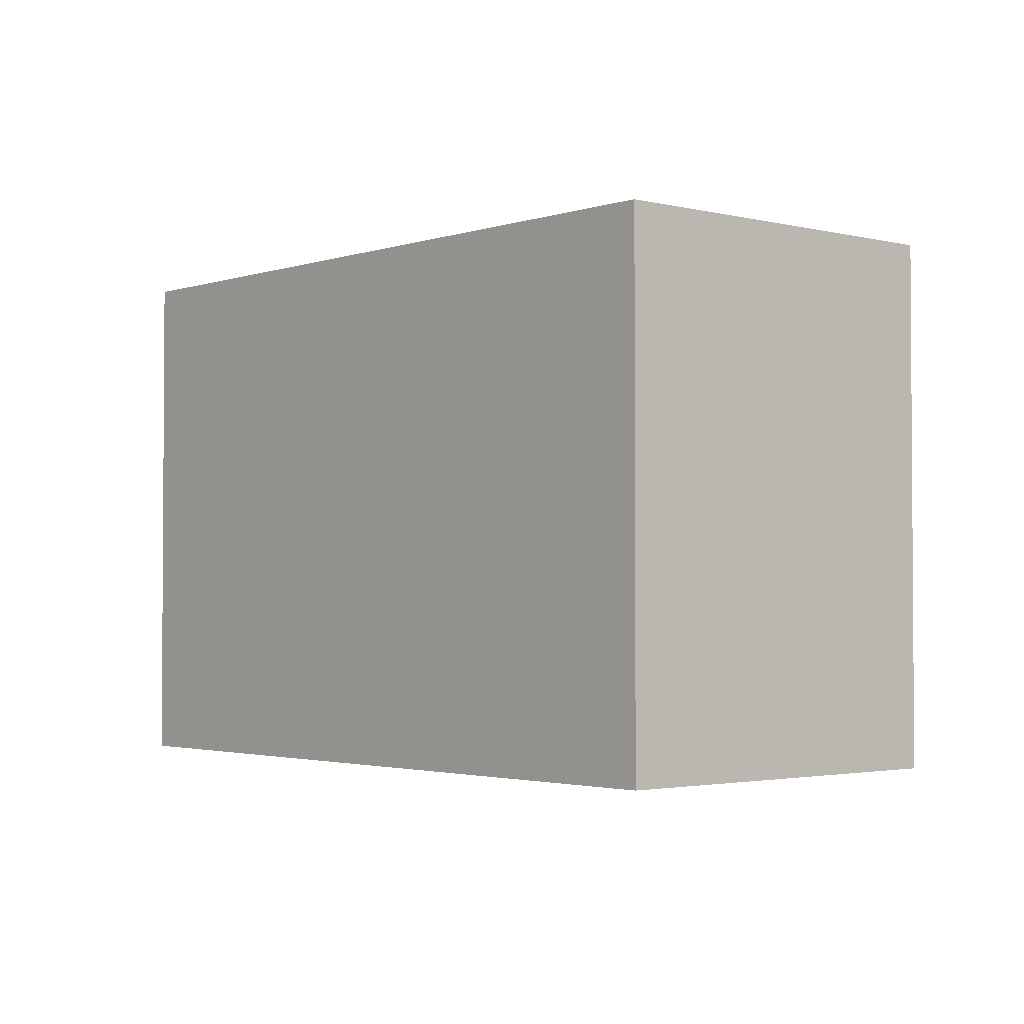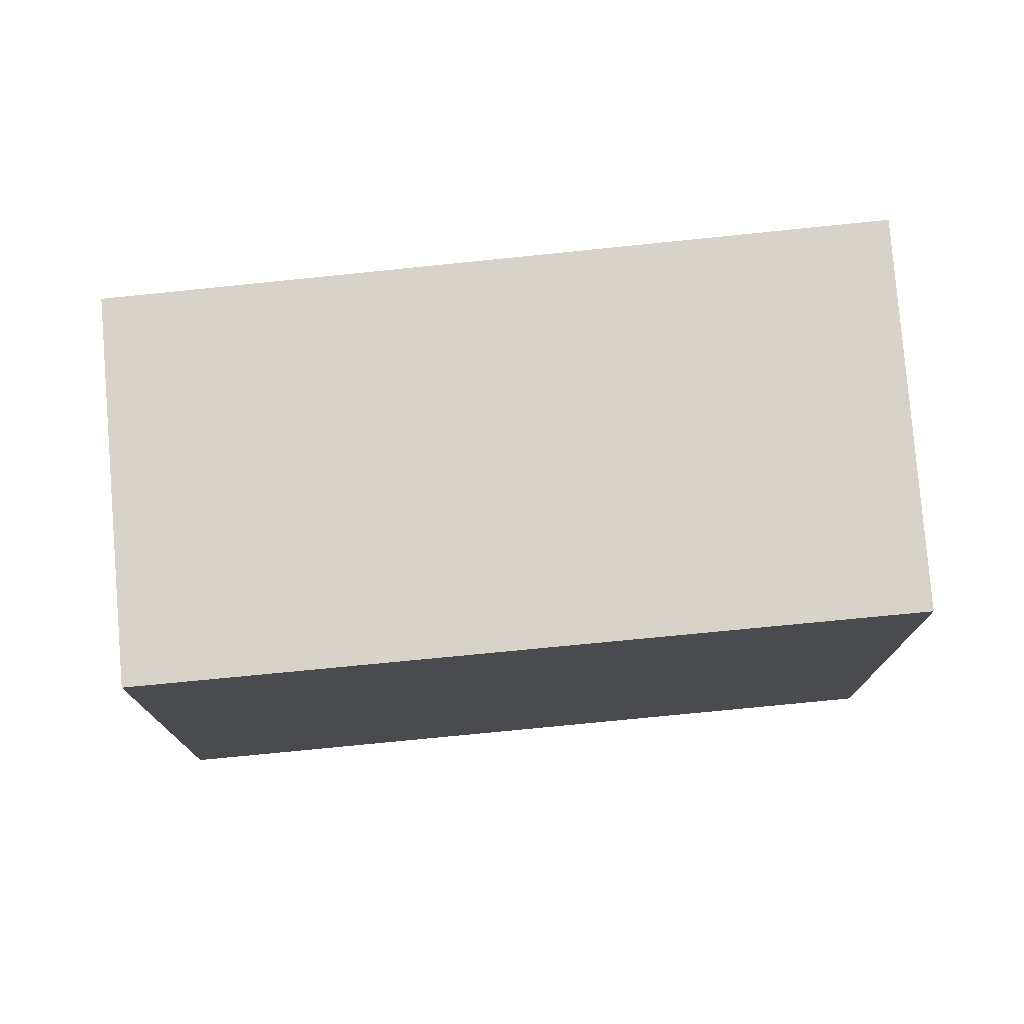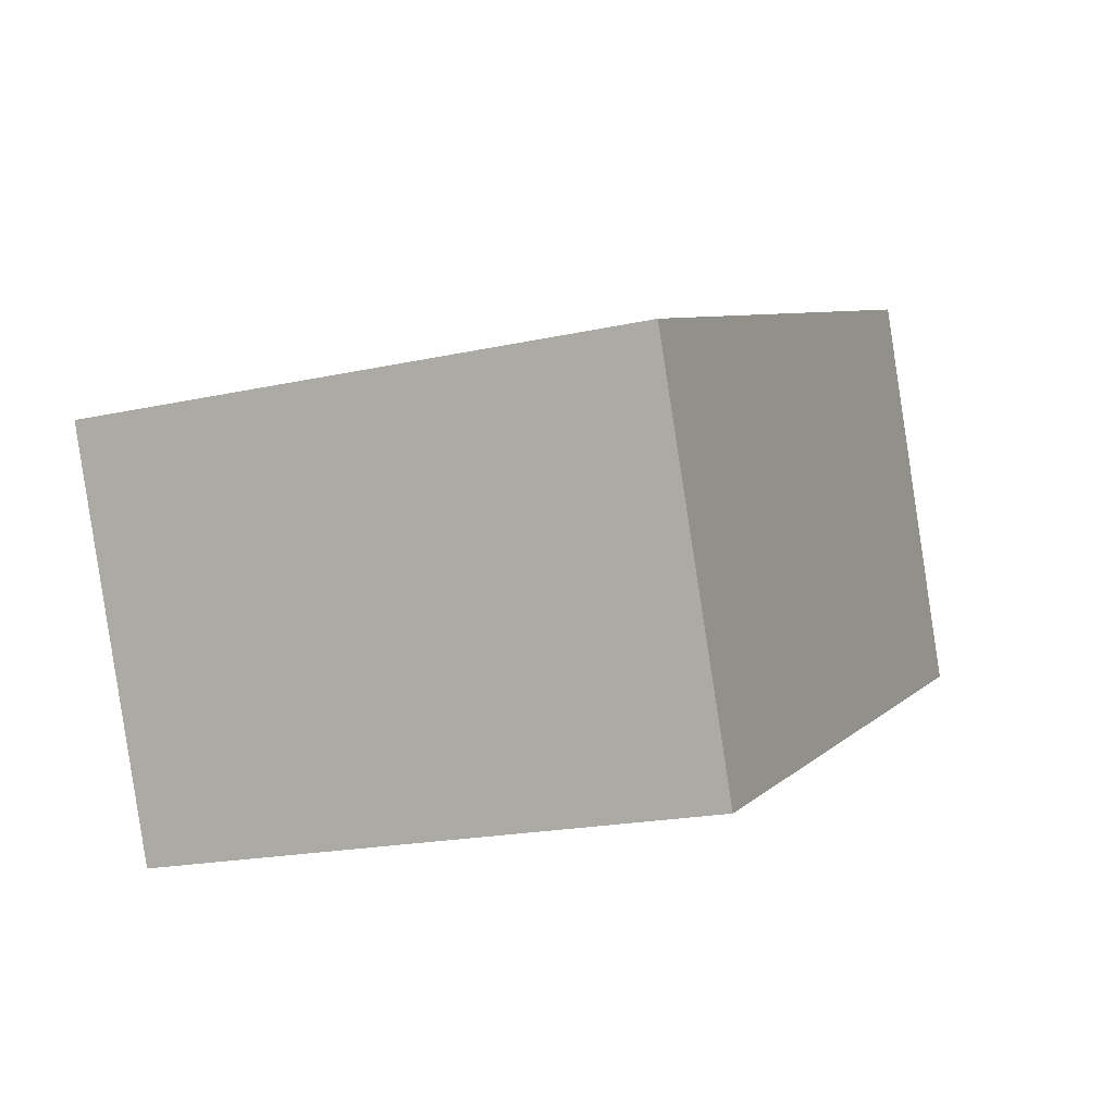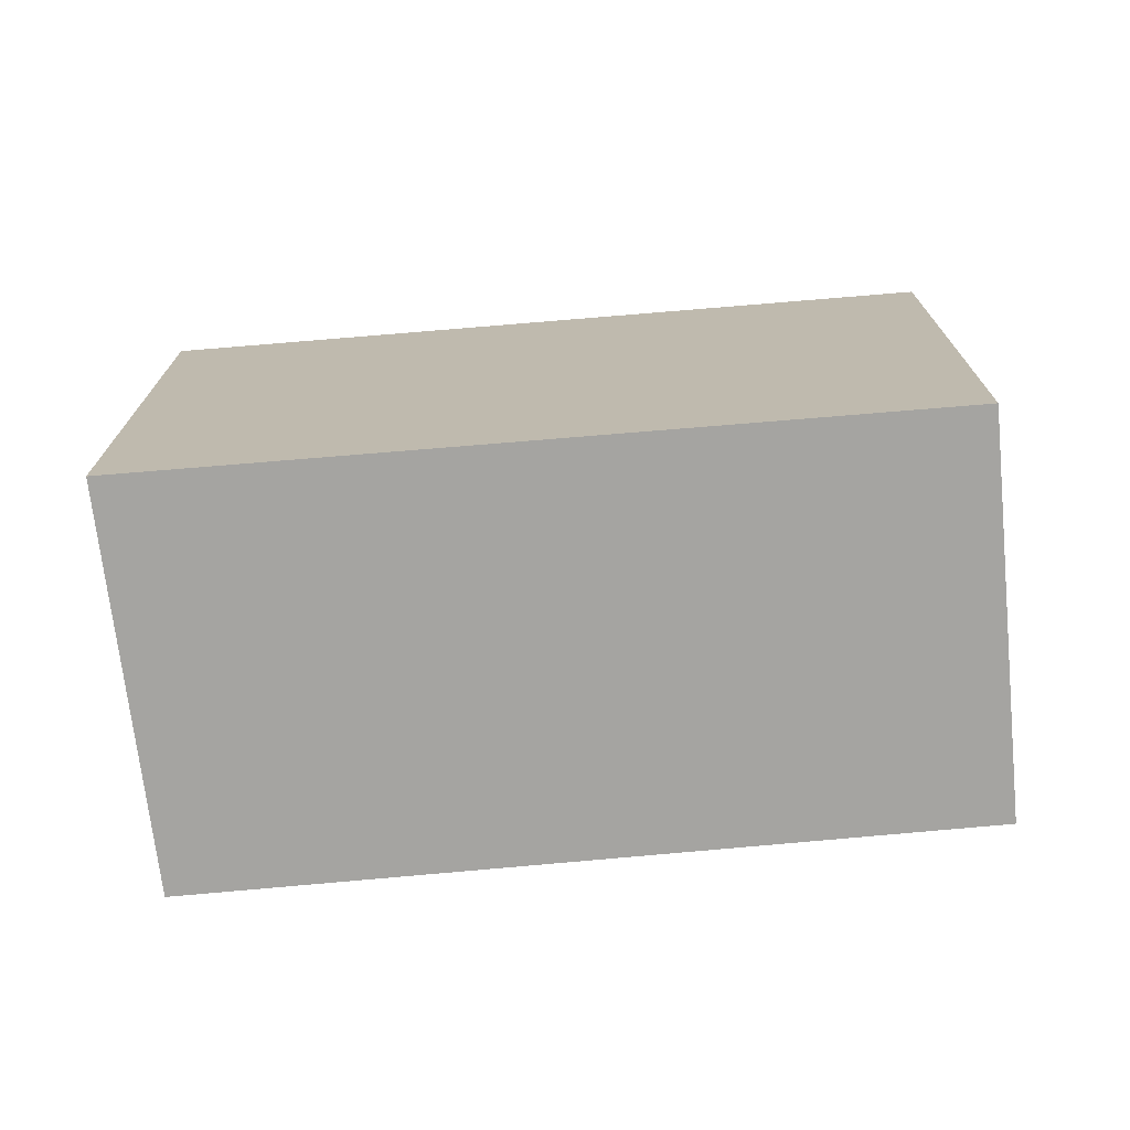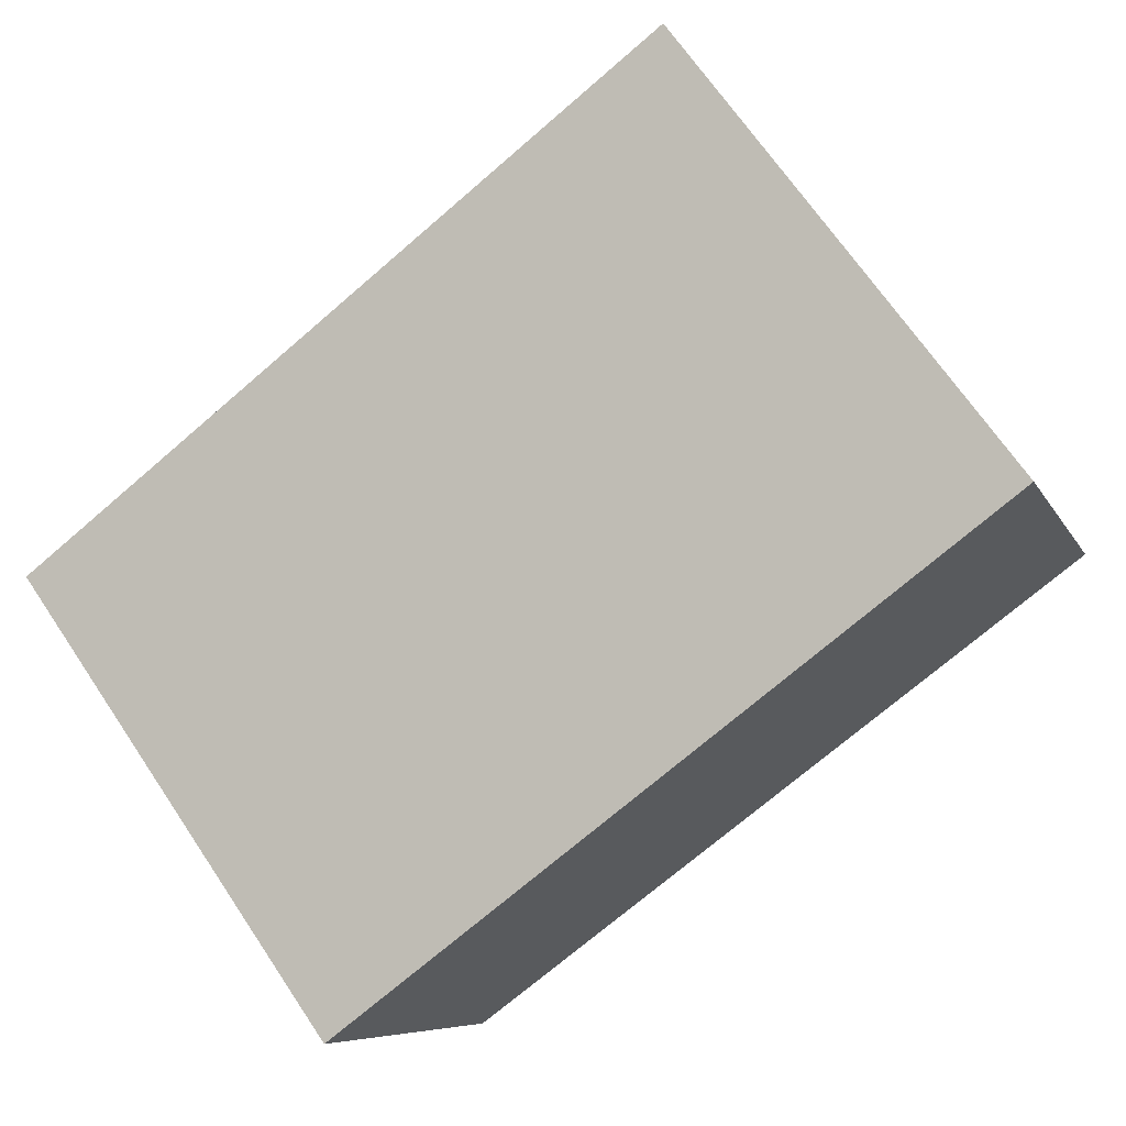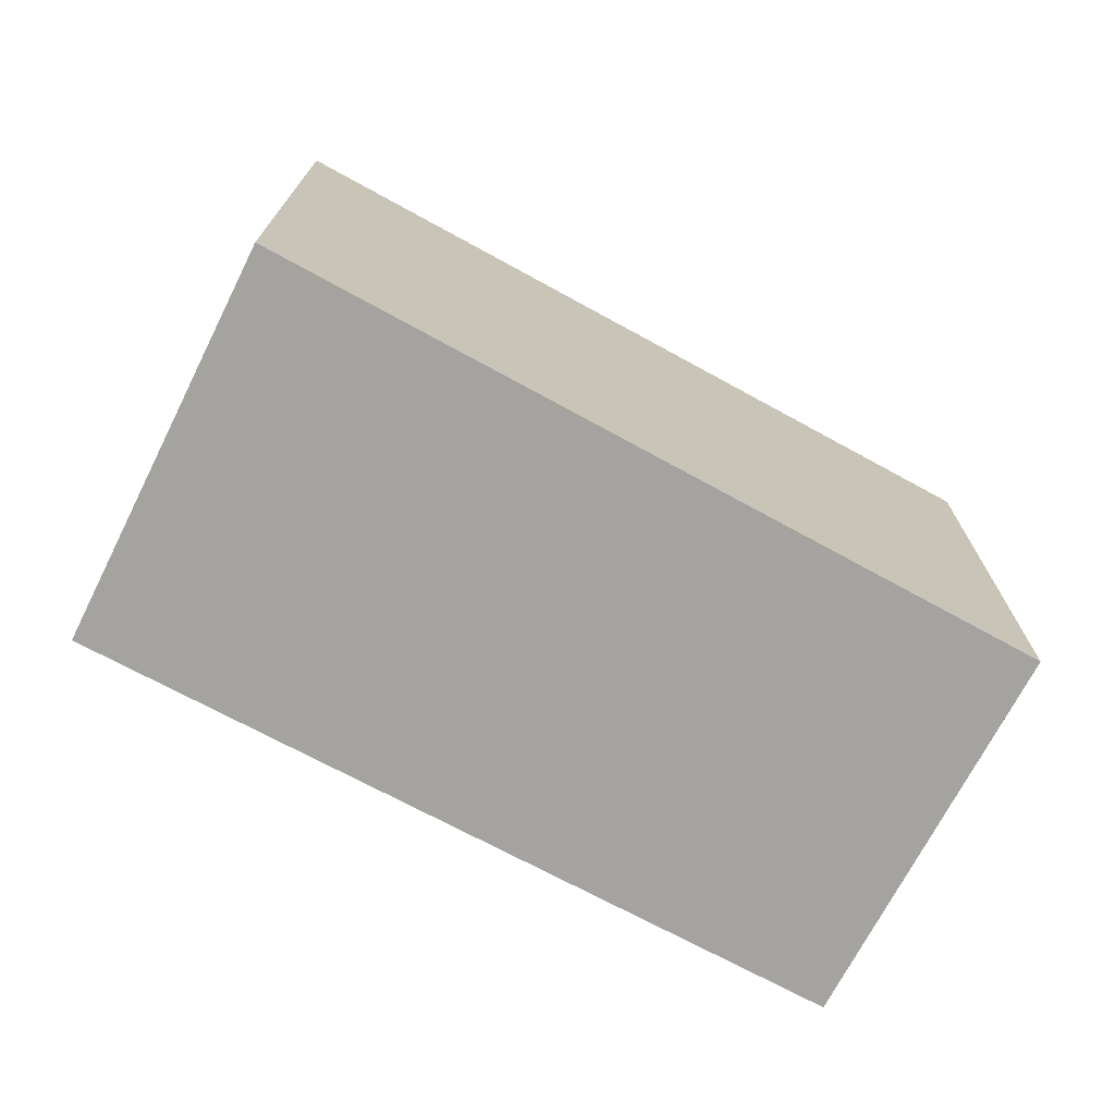
<metadata>
{"format":"obj","ext":"obj","renderer":"f3d","projection":"perspective","resolution":1024,"background":"white","views":[{"elev":-2.3,"azim":72.6,"up":"+Y"},{"elev":76.1,"azim":-162.2,"up":"+Y"},{"elev":-19.3,"azim":112.7,"up":"+Z"},{"elev":-73.2,"azim":28.6,"up":"+Y"},{"elev":68.7,"azim":146.0,"up":"+Z"},{"elev":-73.0,"azim":-4.8,"up":"+Y"}]}
</metadata>
<code>
v  0 2.545 1.558e-16
v  4.146 2.545 0.251
v  3.409 2.545 -1.465
v  0.703 2.545 1.776
v  4.146 -1.537e-17 0.251
v  3.409 8.971e-17 -1.465
v  0 0 0
v  0.703 -1.087e-16 1.776
g defaultobject
f 1 2 3
f 2 1 4
f 5 3 2
f 3 5 6
f 6 1 3
f 1 6 7
f 7 4 1
f 4 7 8
f 8 2 4
f 2 8 5
f 5 7 6
f 7 5 8

</code>
